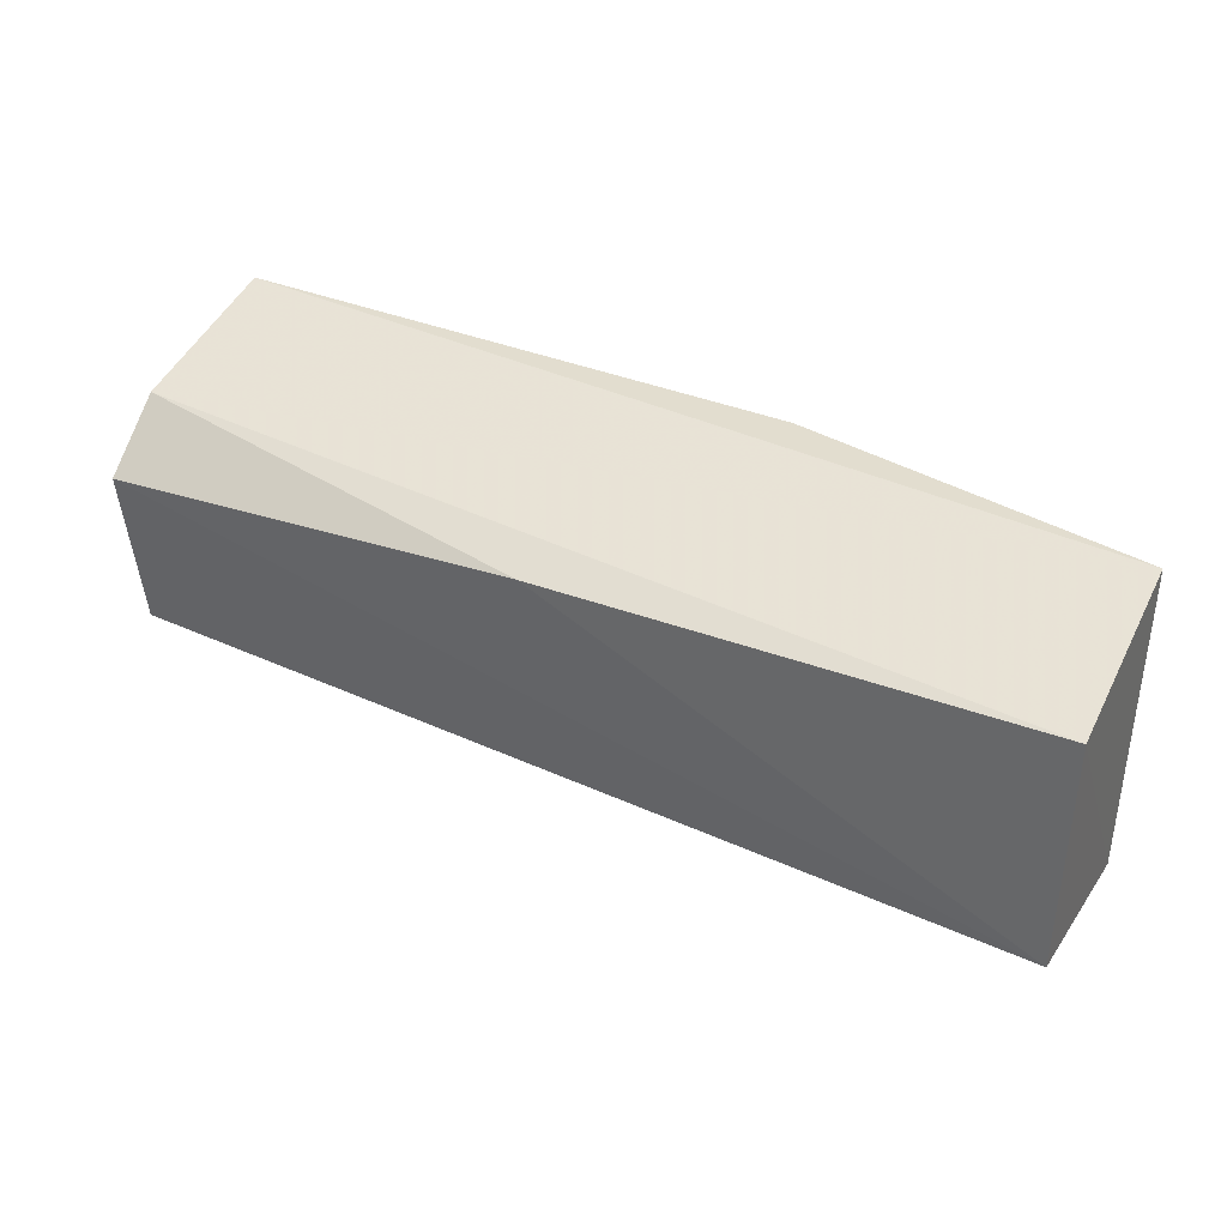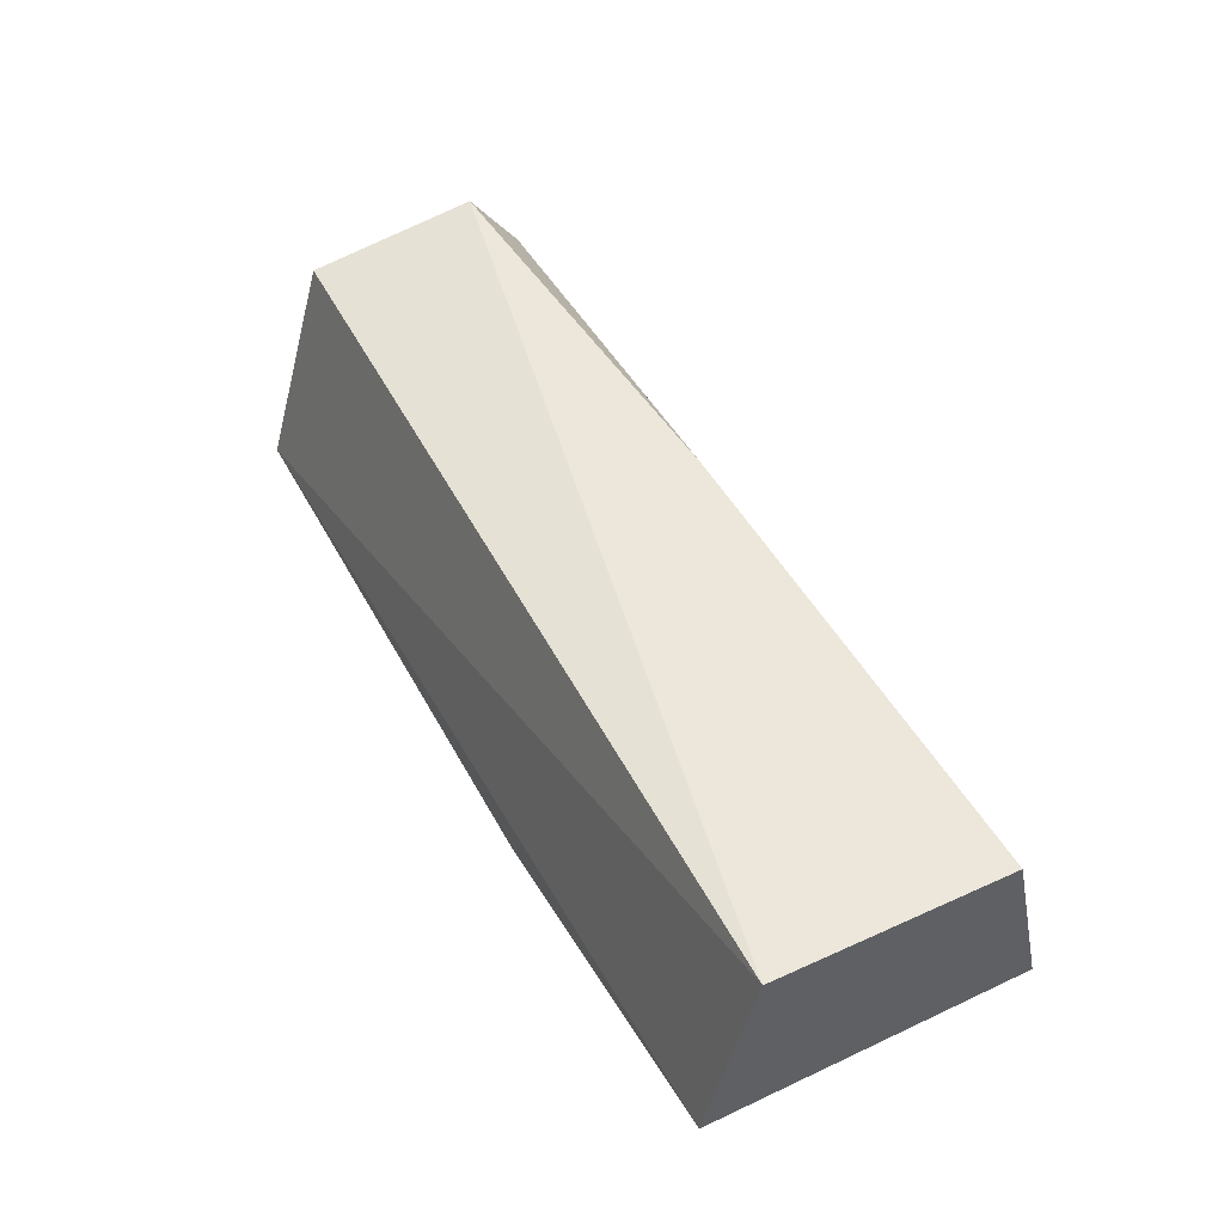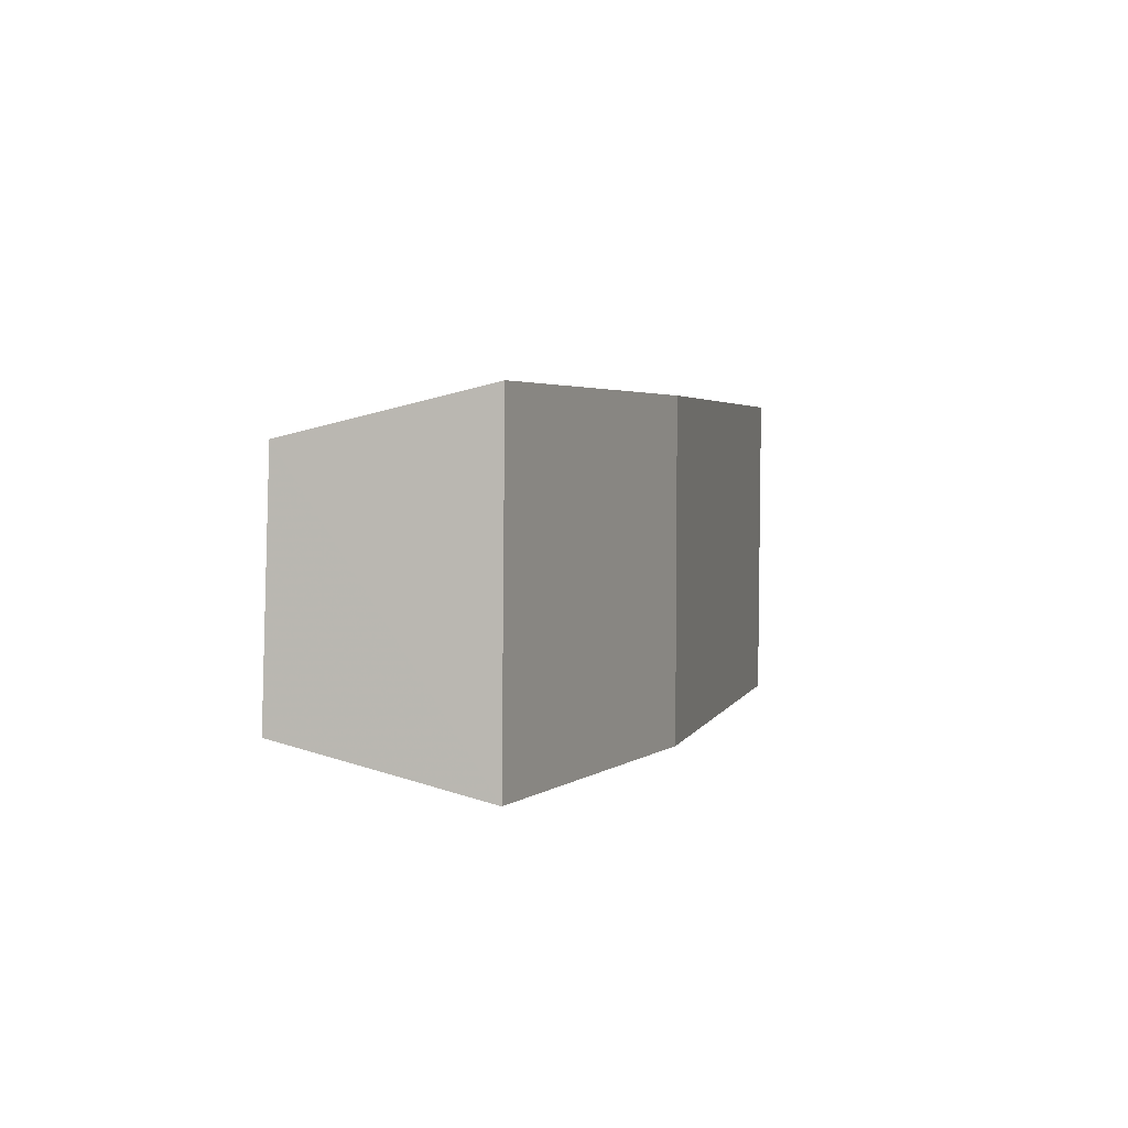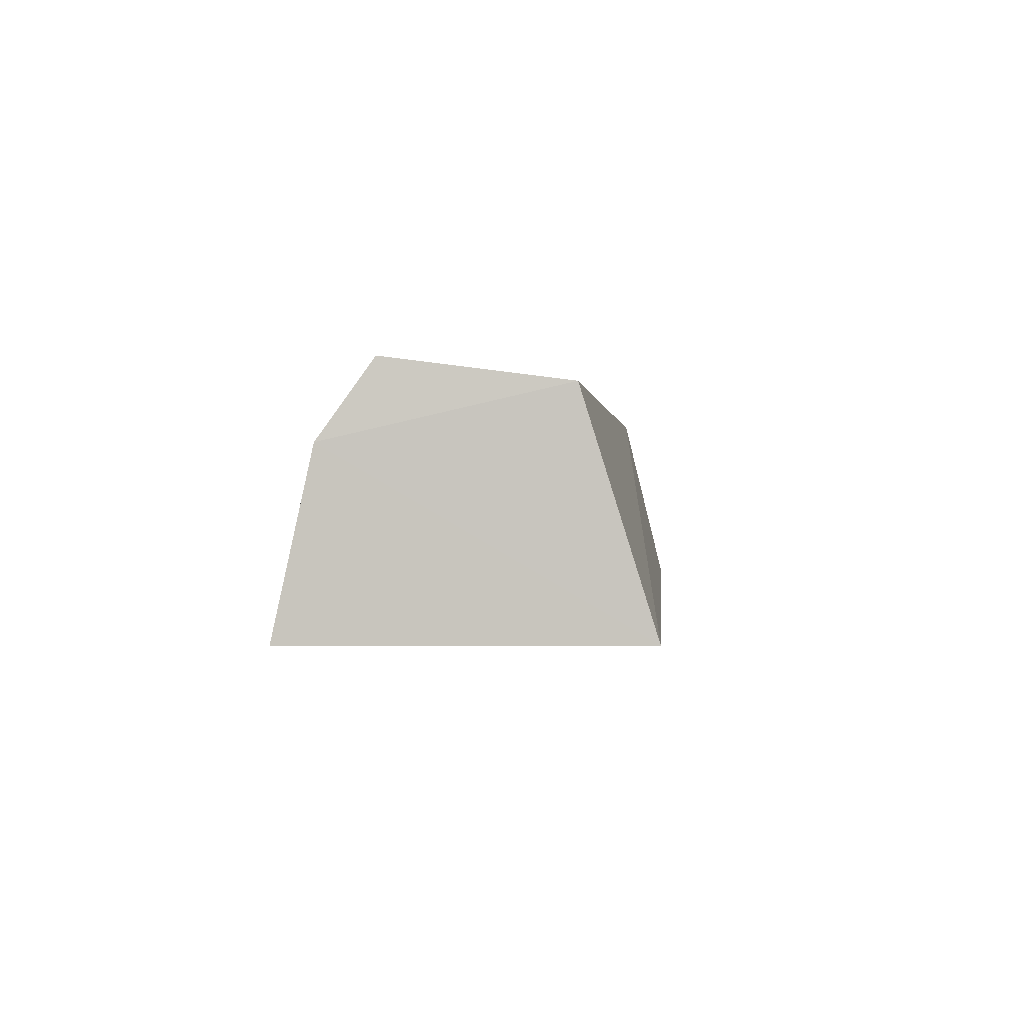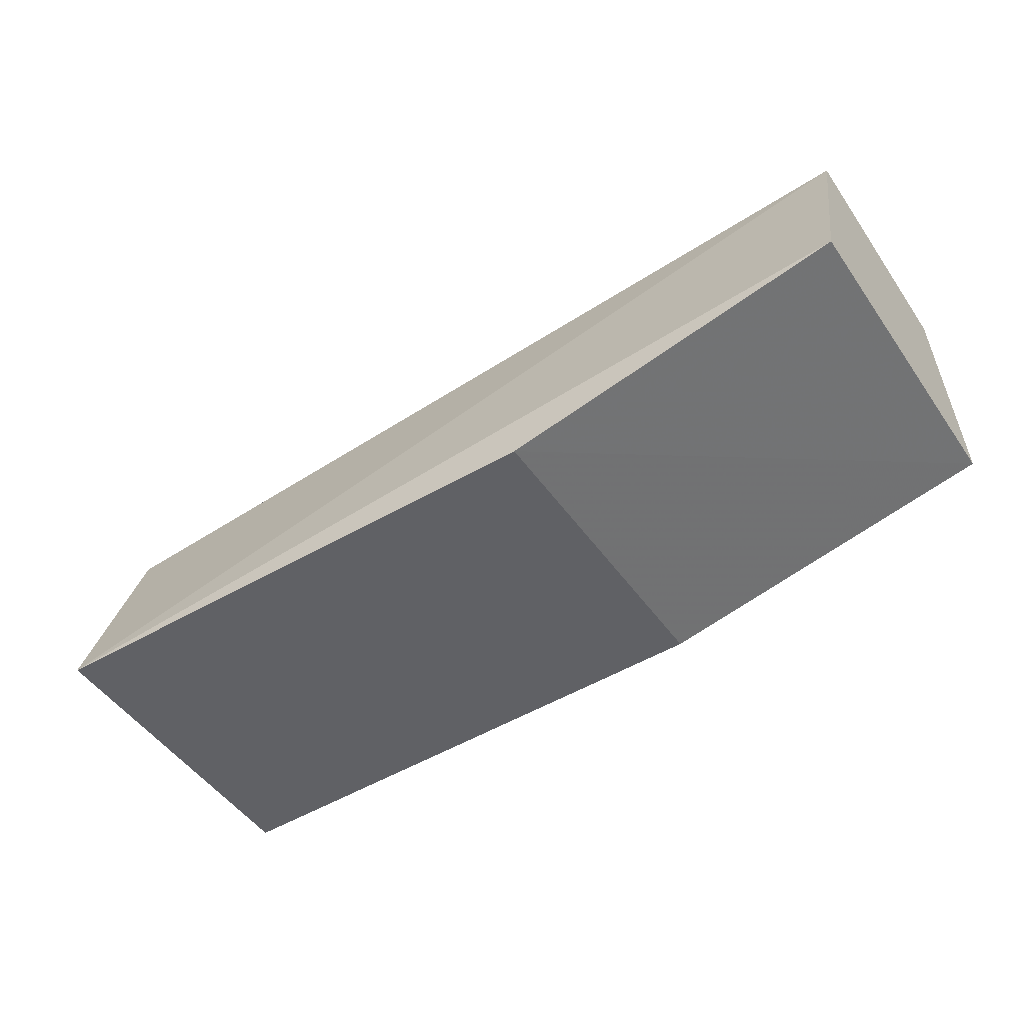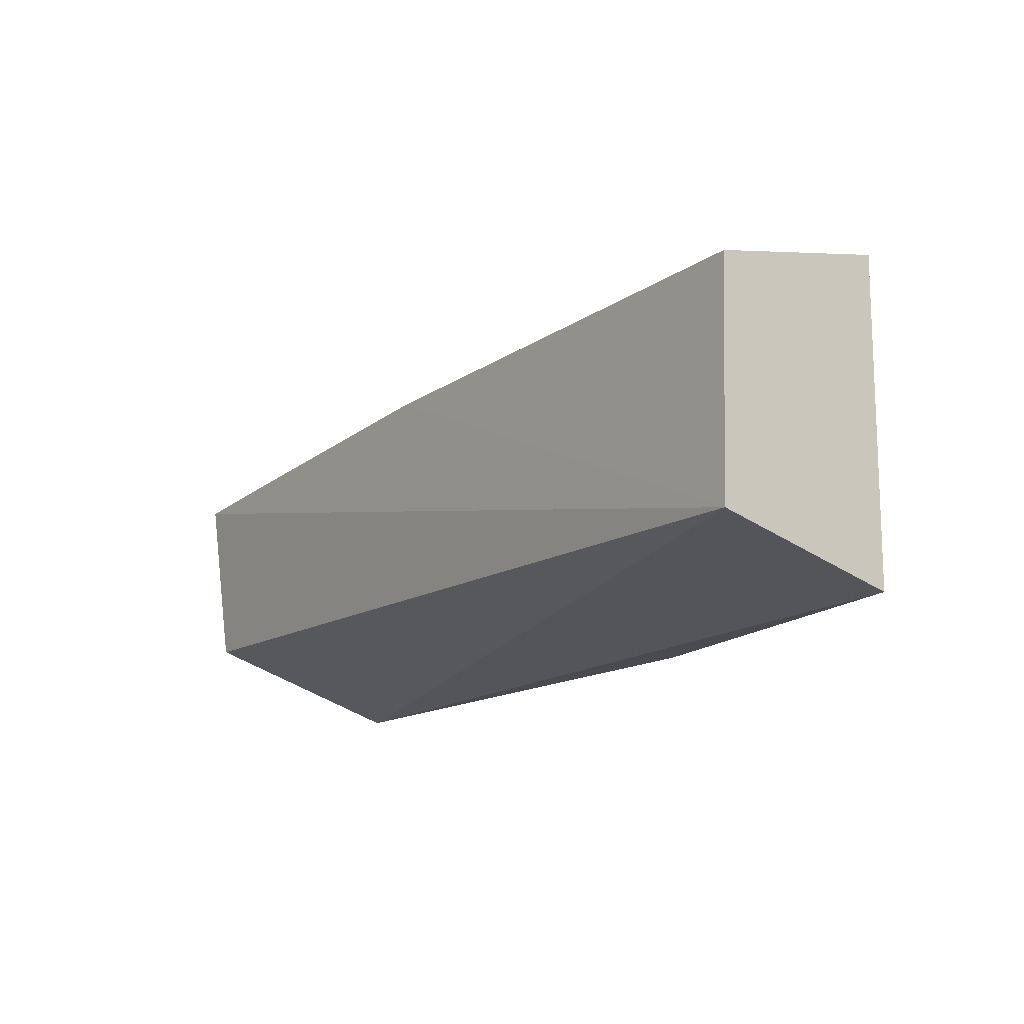
<metadata>
{"format":"obj","ext":"obj","renderer":"f3d","projection":"perspective","resolution":1024,"background":"white","views":[{"elev":36.7,"azim":27.1,"up":"+Y"},{"elev":50.6,"azim":62.7,"up":"+Z"},{"elev":2.8,"azim":103.2,"up":"+Y"},{"elev":-2.3,"azim":-84.9,"up":"+Z"},{"elev":-48.6,"azim":33.5,"up":"+Z"},{"elev":-14.8,"azim":52.6,"up":"+Y"}]}
</metadata>
<code>
v -0.1591 -0.03426 0.001352
v -0.159 -0.02437 0.04251
v -0.3561 -0.03536 -0.01366
v -0.3569 0.03552 -0.014
v -0.1591 0.03434 0.0007318
v -0.3564 0.01619 0.03891
v -0.2348 -0.03432 -0.01371
v -0.3567 -0.02066 0.03389
v -0.3572 0.02742 0.0231
v -0.159 0.02506 0.04081
v -0.2345 0.03435 -0.01393
v -0.2643 0.02261 0.04007
f 1 2 3
f 7 5 1
f 7 1 3
f 7 3 4
f 8 3 2
f 8 2 6
f 9 5 4
f 9 8 6
f 9 4 3
f 9 3 8
f 10 5 9
f 10 2 1
f 10 1 5
f 11 7 4
f 11 4 5
f 11 5 7
f 12 6 2
f 12 2 10
f 12 10 9
f 12 9 6

</code>
